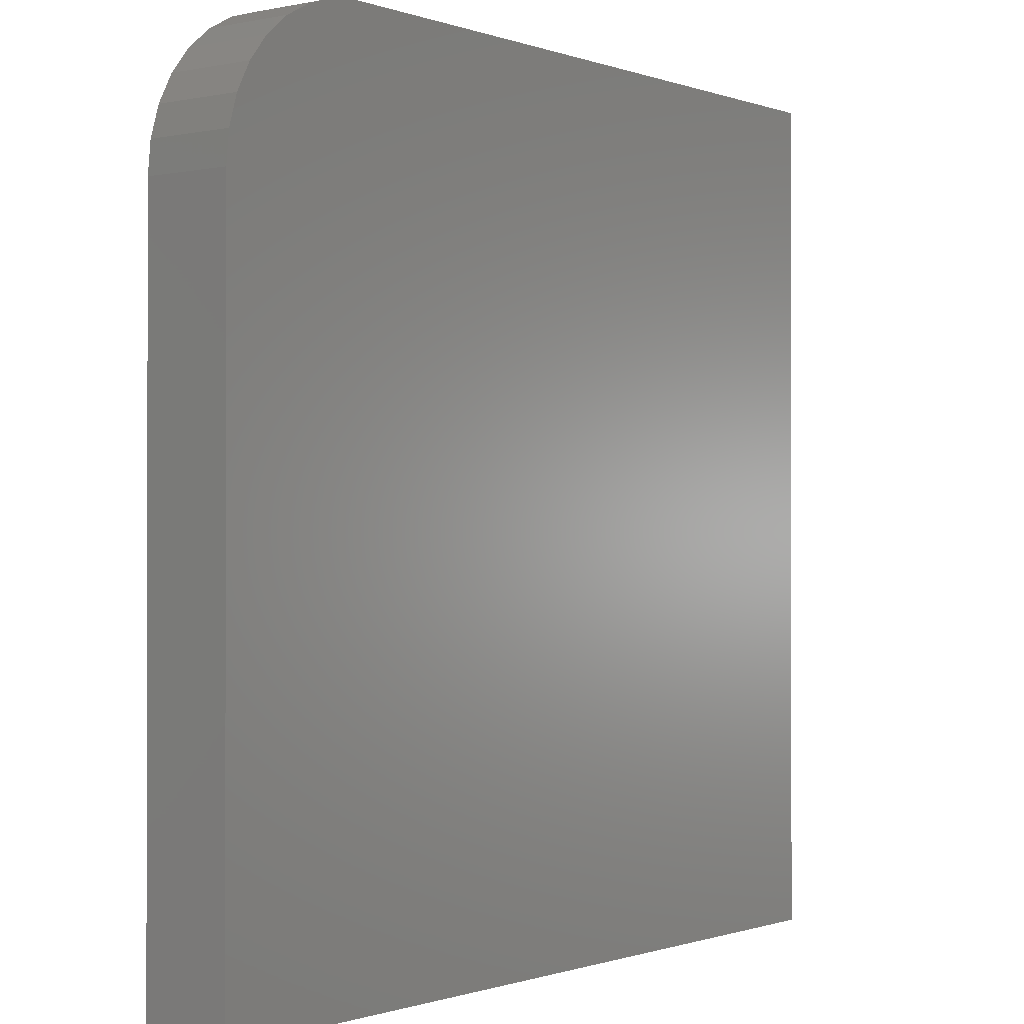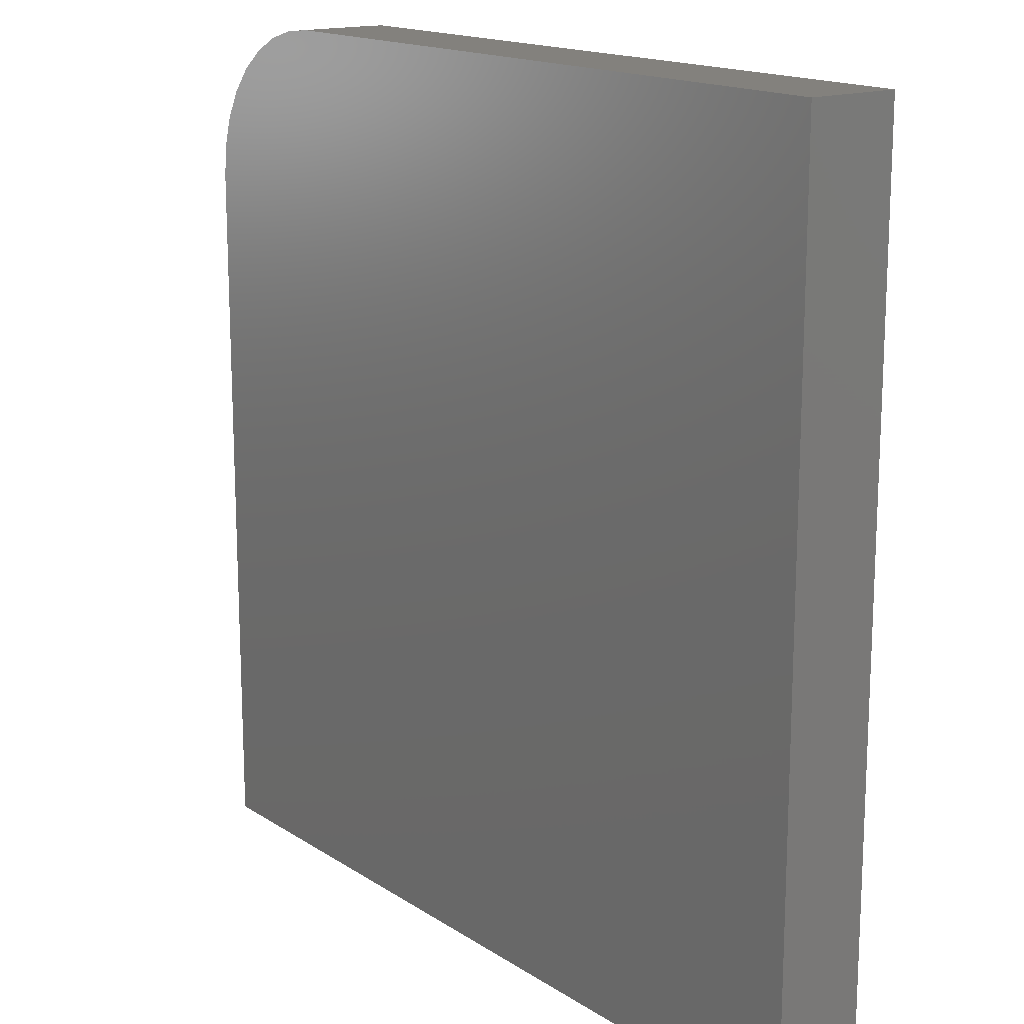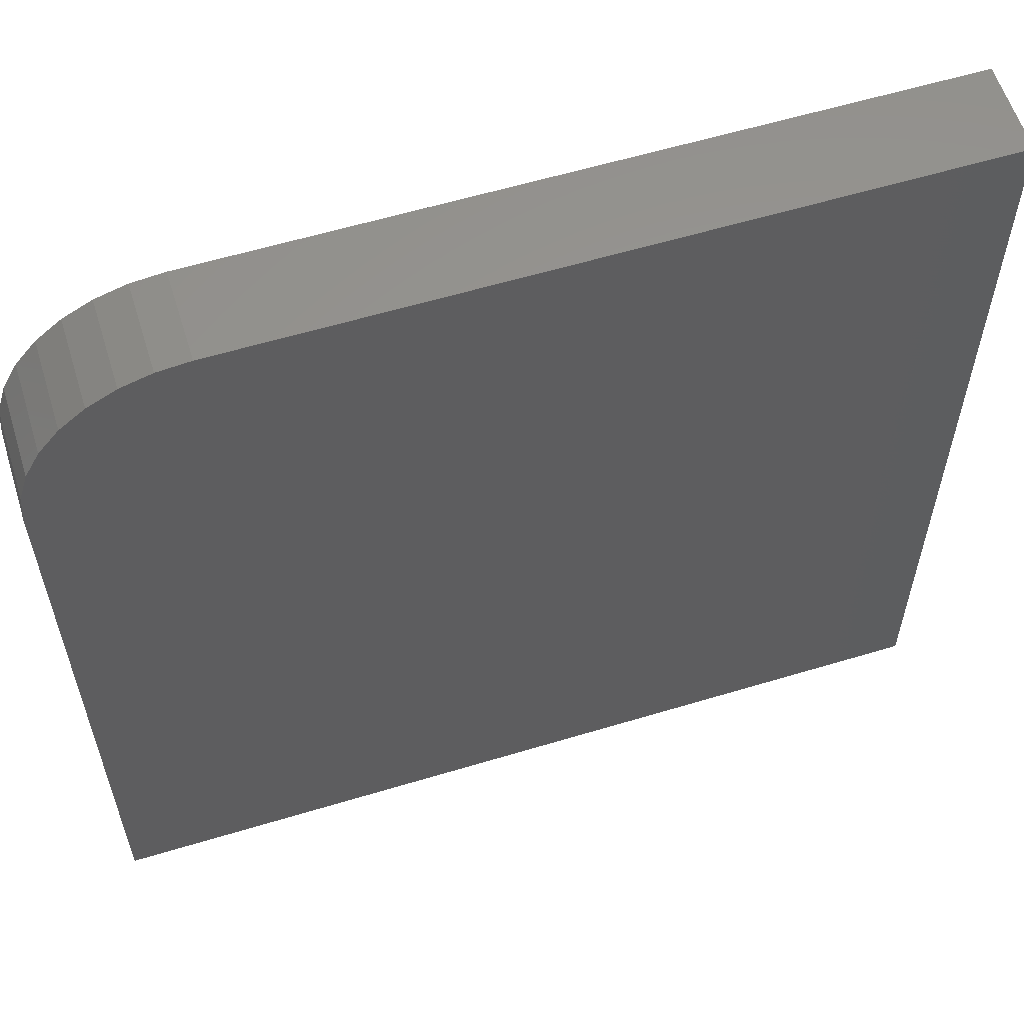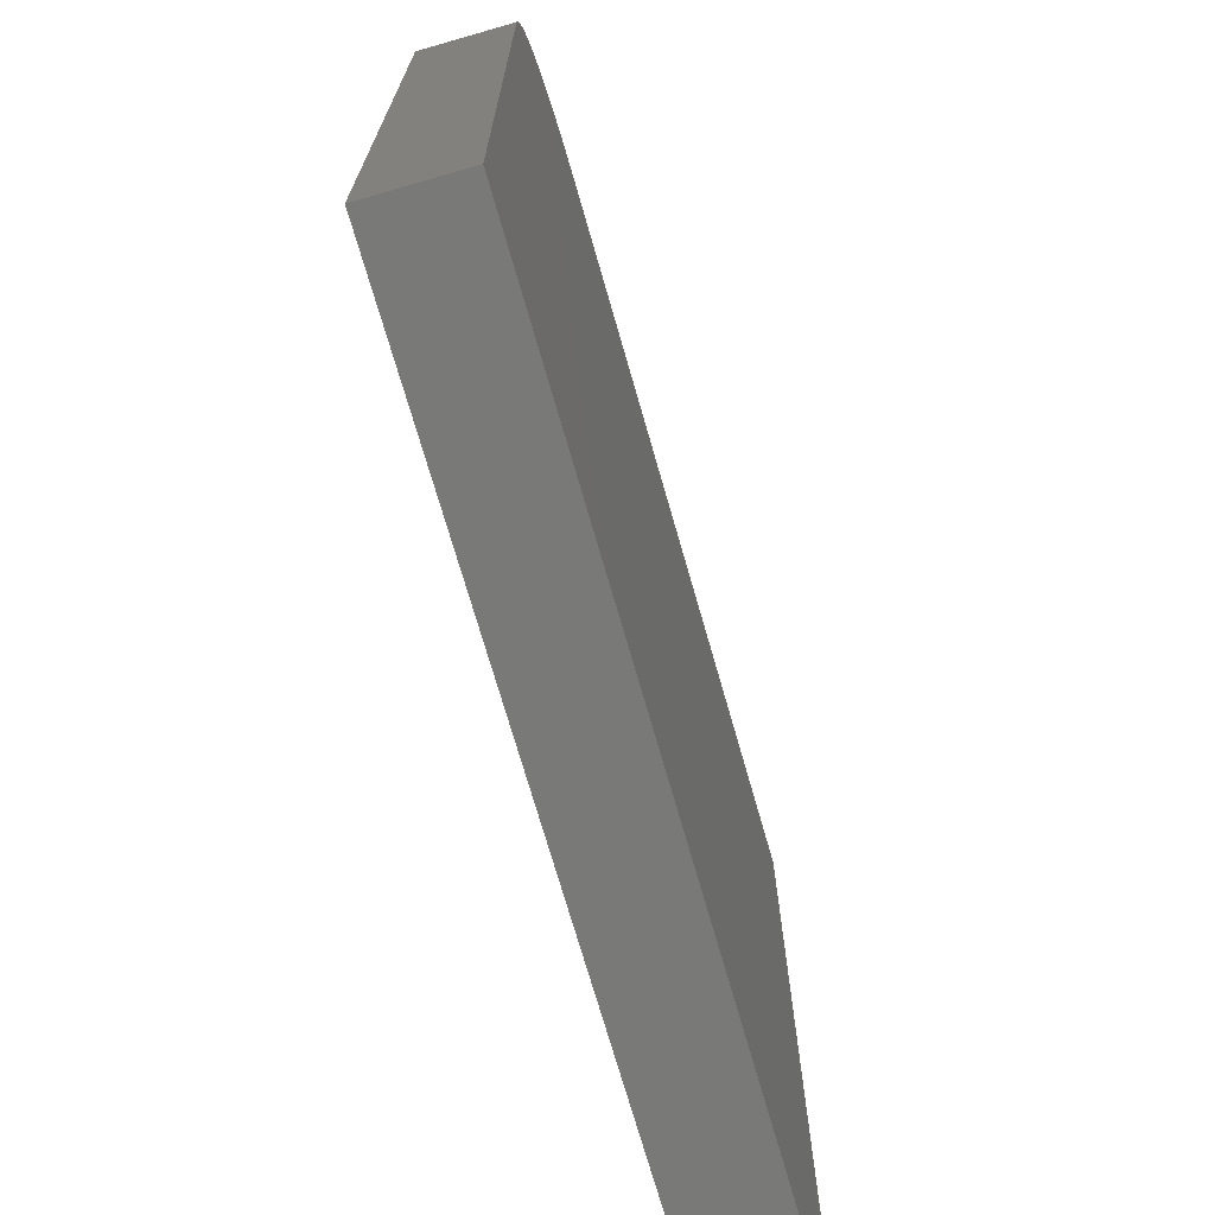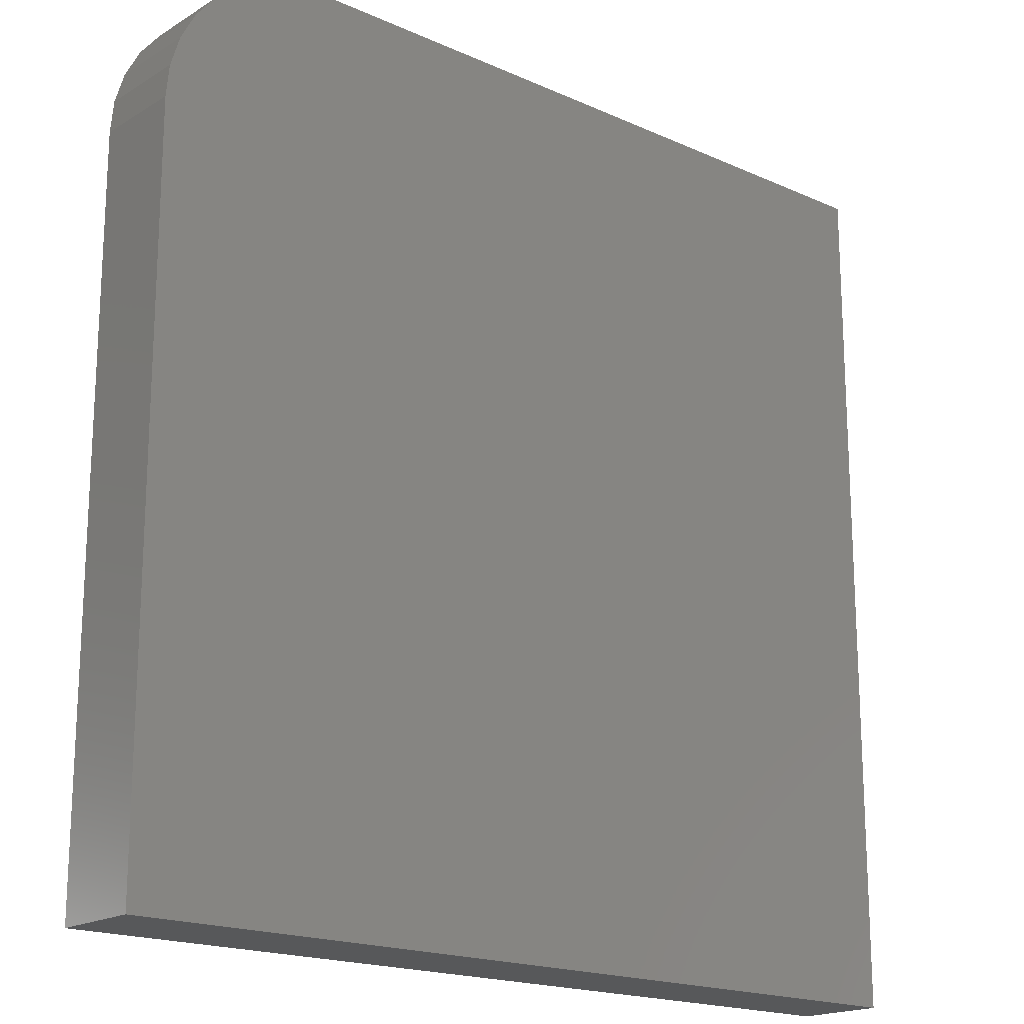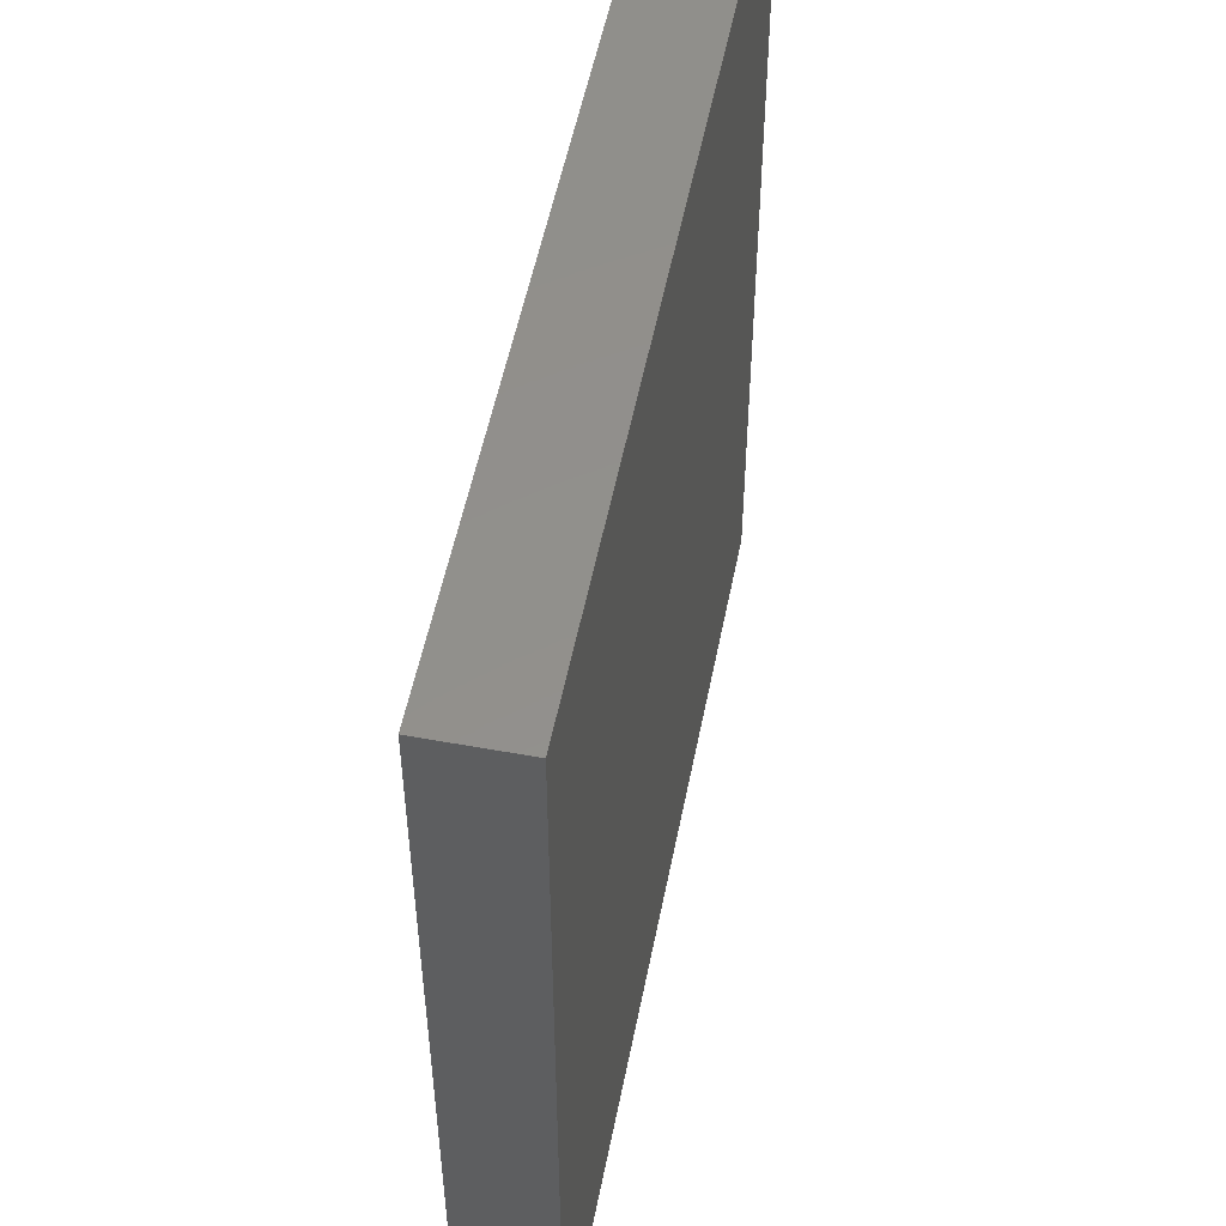
<metadata>
{"format":"stl","ext":"stl","renderer":"f3d","projection":"perspective","resolution":1024,"background":"white","views":[{"elev":-0.7,"azim":127.6,"up":"+Y"},{"elev":16.0,"azim":-127.3,"up":"+Y"},{"elev":59.0,"azim":162.7,"up":"+Y"},{"elev":-71.9,"azim":106.0,"up":"+Y"},{"elev":-18.4,"azim":139.2,"up":"+Y"},{"elev":53.0,"azim":-78.9,"up":"+Y"}]}
</metadata>
<code>
# stl→obj: 24 verts, 44 faces
v -0.007812 0.4453 0.07812
v -0.007812 -0.3125 0.07812
v 0.75 -0.3125 0.07812
v 0.75 0.3047 0.07812
v 0.7473 0.3321 0.07812
v 0.7393 0.3585 0.07812
v 0.7263 0.3828 0.07812
v 0.7088 0.4041 0.07812
v 0.6875 0.4216 0.07812
v 0.6632 0.4346 0.07812
v 0.6368 0.4426 0.07812
v 0.6094 0.4453 0.07812
v -0.007812 0.4453 0
v 0.6094 0.4453 0
v 0.6368 0.4426 0
v 0.6632 0.4346 0
v 0.6875 0.4216 0
v 0.7088 0.4041 0
v 0.7263 0.3828 0
v 0.7393 0.3585 0
v 0.7473 0.3321 0
v 0.75 0.3047 0
v 0.75 -0.3125 0
v -0.007812 -0.3125 0
f 1 2 3
f 1 3 4
f 1 4 5
f 1 5 6
f 1 6 7
f 1 7 8
f 1 8 9
f 1 9 10
f 1 10 11
f 1 11 12
f 13 14 15
f 13 15 16
f 13 16 17
f 13 17 18
f 13 18 19
f 13 19 20
f 13 20 21
f 13 21 22
f 13 22 23
f 13 23 24
f 12 14 1
f 1 14 13
f 3 23 4
f 4 23 22
f 14 12 15
f 15 12 11
f 15 11 16
f 16 11 10
f 16 10 17
f 17 10 9
f 17 9 18
f 18 9 8
f 18 8 19
f 19 8 7
f 19 7 20
f 20 7 6
f 20 6 21
f 21 6 5
f 21 5 22
f 22 5 4
f 1 13 2
f 2 13 24
f 2 24 3
f 3 24 23

</code>
